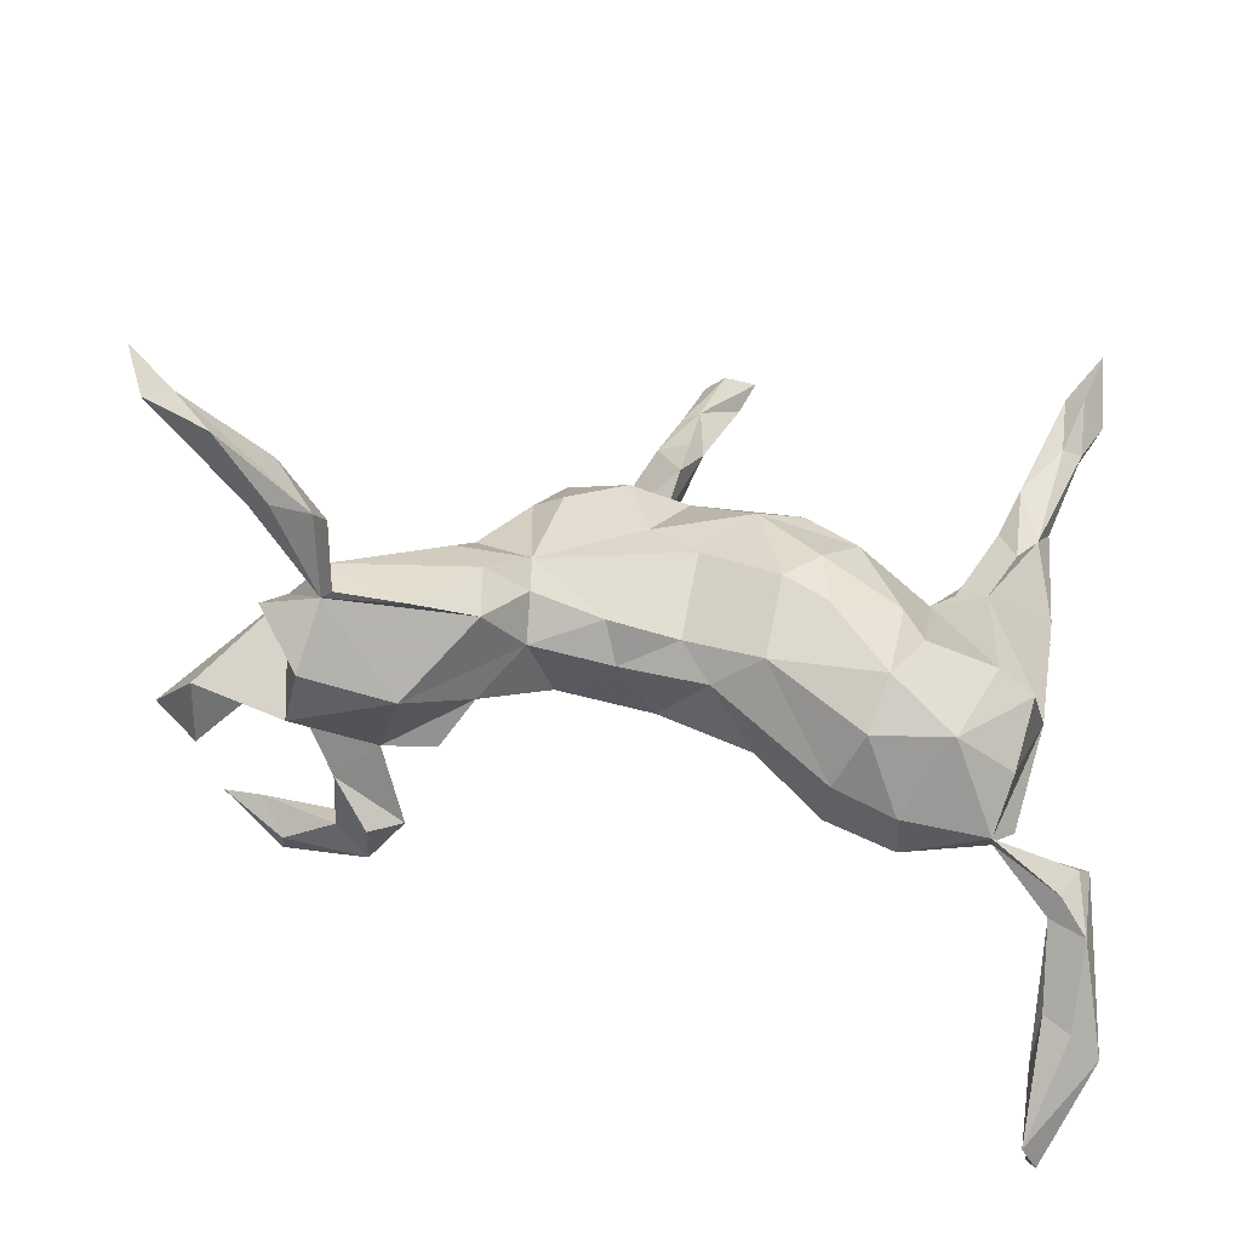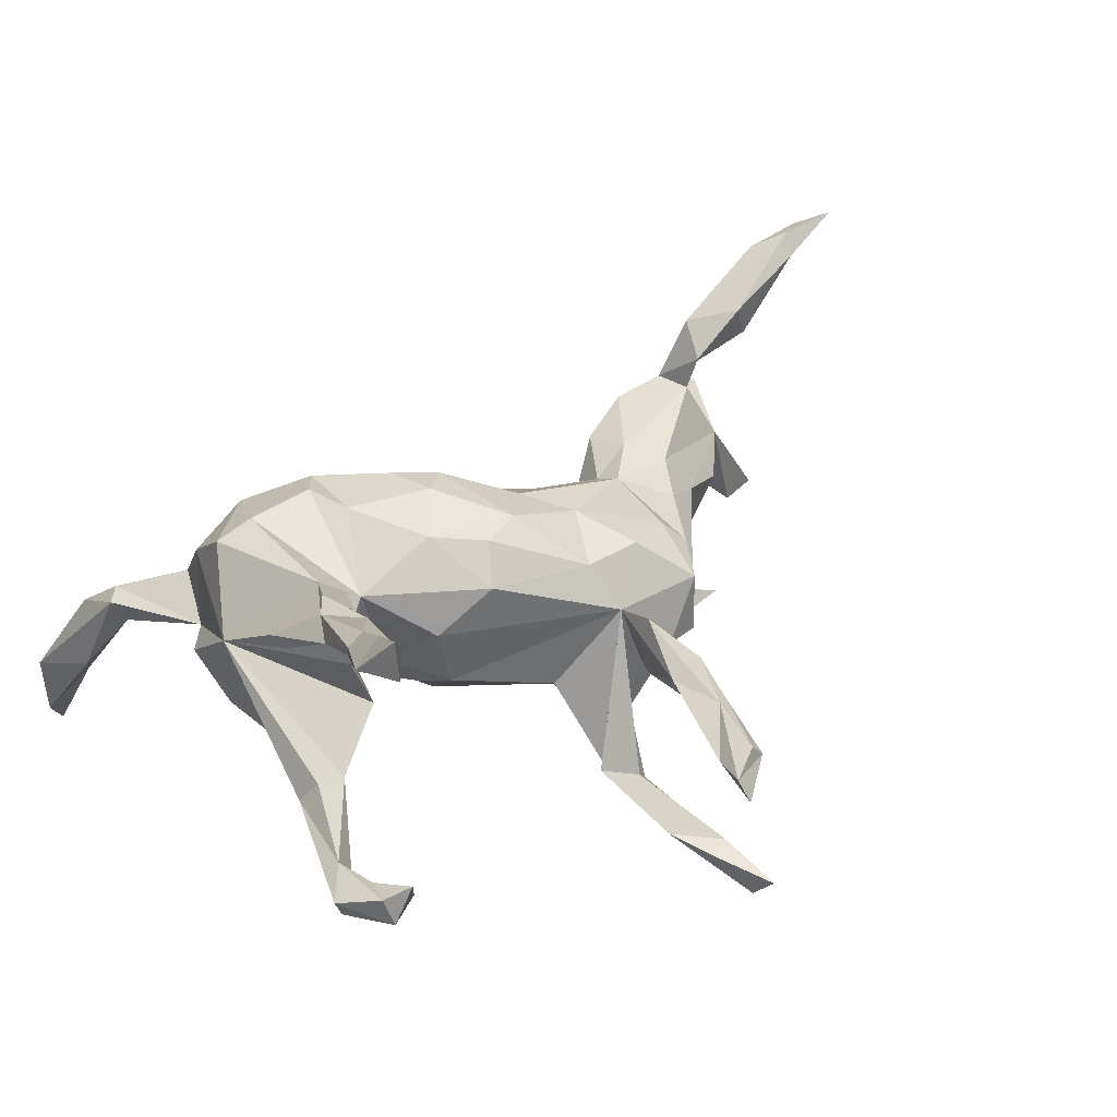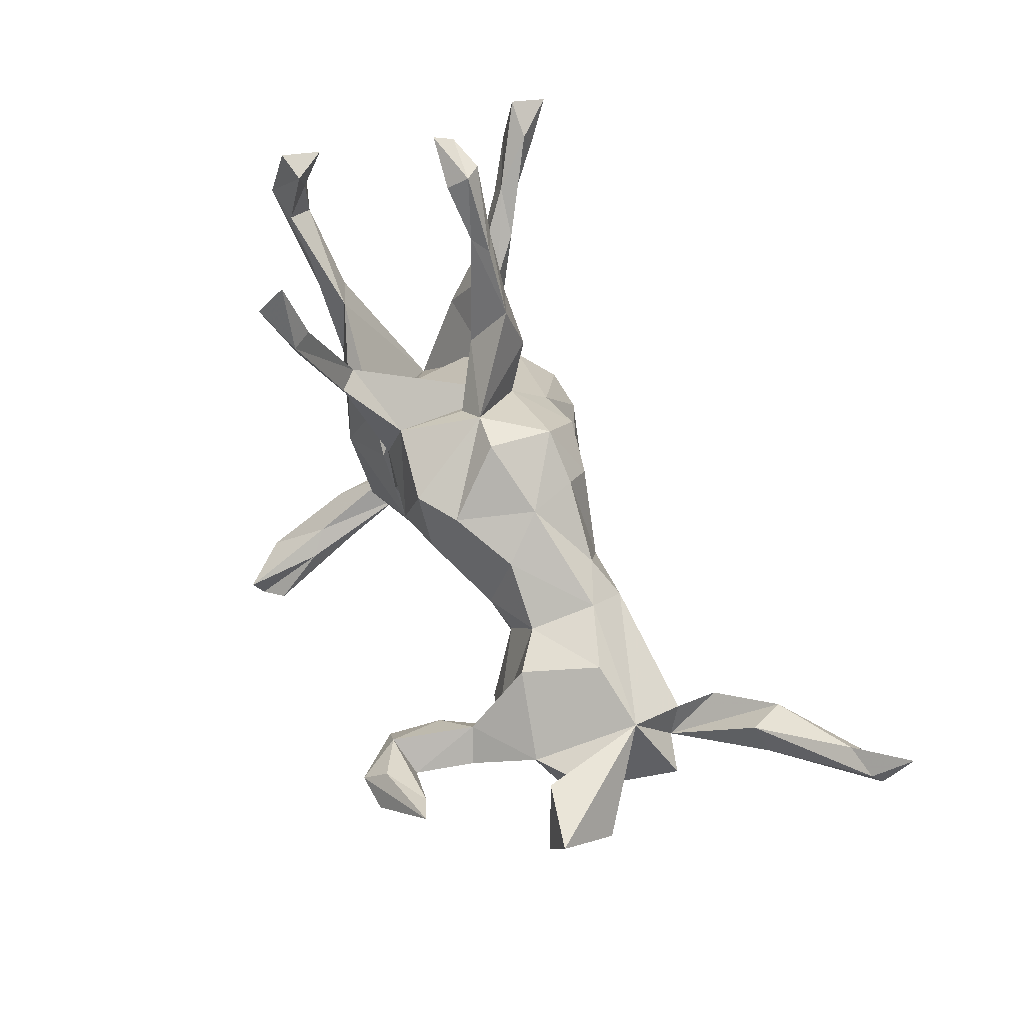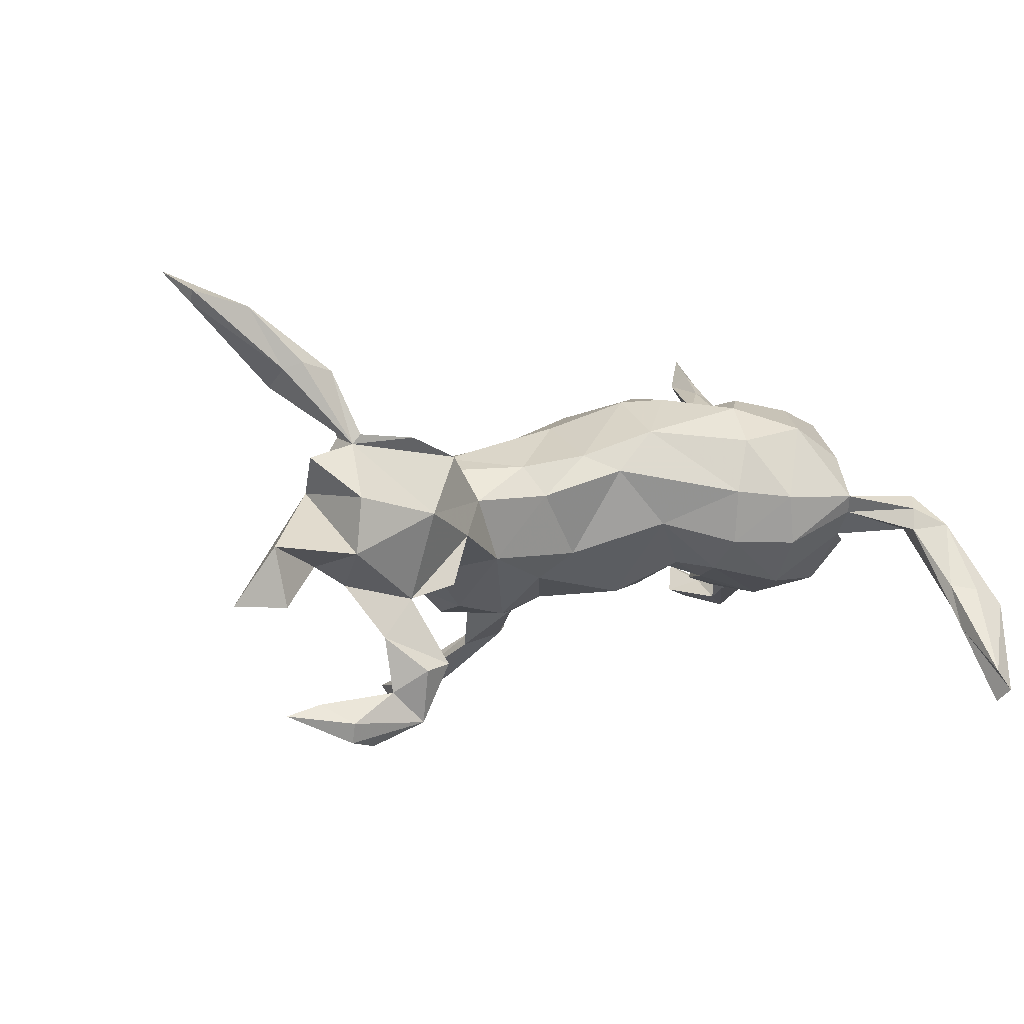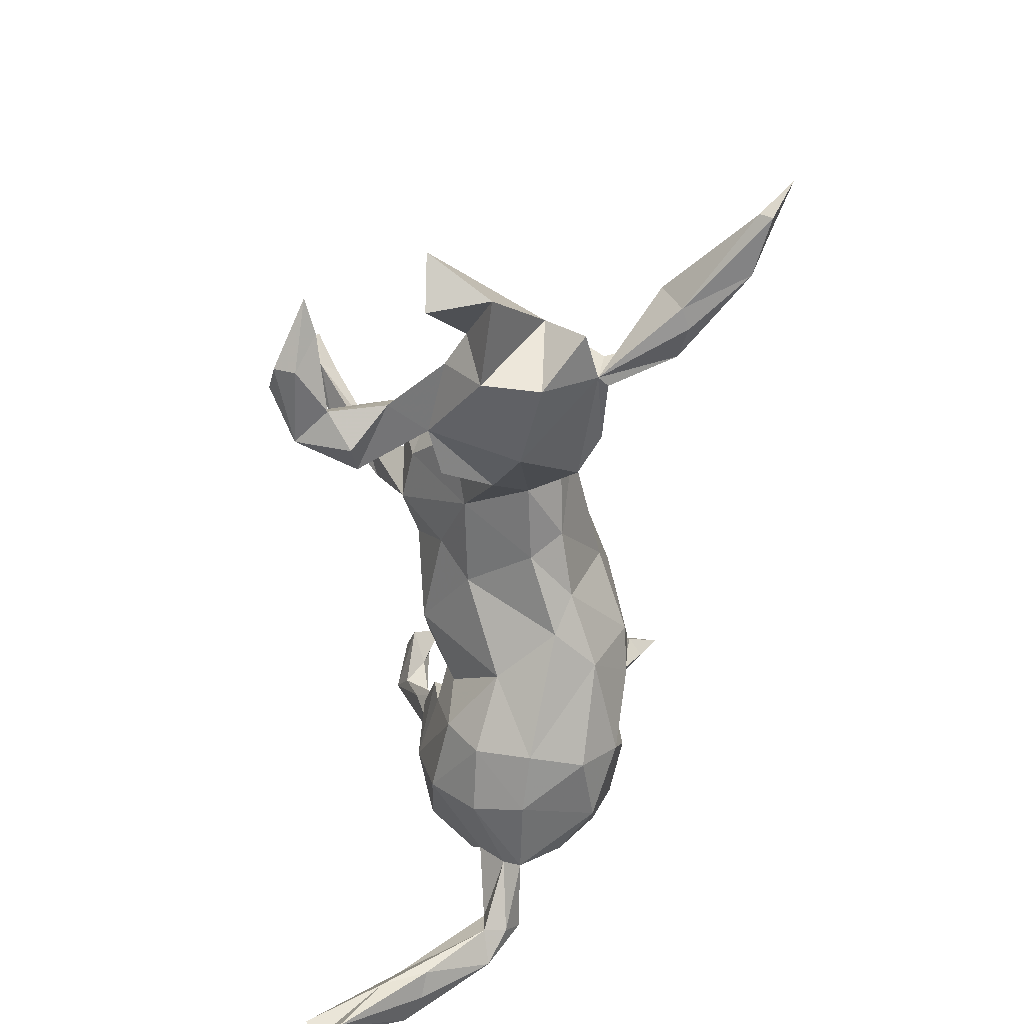
<metadata>
{"format":"obj","ext":"obj","renderer":"f3d","projection":"perspective","resolution":1024,"background":"white","views":[{"elev":-47.4,"azim":-10.8,"up":"+Y"},{"elev":31.2,"azim":136.5,"up":"+Z"},{"elev":41.0,"azim":-110.4,"up":"+Y"},{"elev":1.1,"azim":-32.9,"up":"+Z"},{"elev":-49.0,"azim":-91.7,"up":"+Y"}]}
</metadata>
<code>
v 0.5054 -0.5741 -0.2732
v 0.5579 -0.498 -0.1375
v 0.4777 -0.5722 -0.2408
v 0.5138 -0.4852 -0.1103
v 0.5506 -0.4977 -0.2297
v 0.4764 -0.4623 -0.1029
v 0.5014 -0.5459 -0.2948
v 0.5091 -0.4173 -0.00137
v 0.4766 -0.4876 -0.1737
v 0.4928 -0.3477 0.04807
v 0.5 -0.4458 -0.1489
v 0.4647 -0.3829 -0.009807
v 0.4718 -0.3758 0.02649
v 0.5313 -0.3963 -0.1023
v 0.487 -0.3336 -0.01007
v 0.3822 -0.3116 0.04742
v 0.5133 -0.3333 0.03328
v 0.4044 -0.2546 -0.01875
v 0.3922 -0.2958 0.02019
v 0.2583 -0.3003 0.0474
v 0.3085 -0.2591 0.1653
v 0.3992 -0.2567 0.1149
v 0.1708 -0.2676 0.05652
v 0.1828 -0.2427 -0.03002
v 0.2797 -0.2814 -0.03181
v 0.4175 -0.1723 0.1733
v 0.1988 -0.2547 0.144
v 0.4446 -0.2196 -0.03109
v 0.3025 -0.2077 -0.1012
v 0.3642 -0.1565 0.1992
v 0.2179 -0.1951 0.2003
v 0.1875 -0.1792 -0.07679
v 0.2635 -0.1423 0.2158
v 0.2432 -0.07487 0.2032
v 0.4723 -0.09605 0.05648
v 0.4313 -0.1519 -0.1007
v 0.08625 -0.1677 0.00102
v -0.5009 -0.1317 0.1343
v -0.3843 -0.1888 0.02355
v -0.5219 -0.1844 -0.03834
v 0.3743 0.01455 0.1682
v -0.5179 -0.1916 0.0507
v -0.3921 -0.1301 -0.1147
v 0.1343 -0.01126 0.2202
v -0.2802 -0.1216 -0.01469
v -0.4878 -0.1342 0.1497
v -0.2949 -0.1037 0.1146
v 0.06748 -0.1559 0.1592
v -0.4461 -0.1393 -0.175
v -0.3928 -0.1833 -0.2274
v 0.009375 -0.1476 0.09195
v -0.5816 -0.1166 0.2624
v 0.4398 0.015 -0.1029
v -0.03263 -0.09822 0.1176
v -0.3428 -0.165 -0.2195
v -0.3893 -0.132 0.1454
v -0.6484 -0.1522 -0.02488
v -0.499 -0.07696 0.145
v -0.577 -0.1334 0.1125
v 0.08148 -0.05044 0.212
v -0.3175 -0.1399 -0.09341
v -0.6325 -0.1627 -0.1193
v 0.14 -0.09281 0.2166
v 0.1766 -0.08563 -0.06953
v -0.1055 -0.09152 0.0494
v -0.664 -0.09531 0.3471
v -0.2237 -0.06549 0.04149
v -0.4328 -0.1413 -0.2636
v 0.3093 0.03158 0.1225
v -0.5534 -0.102 -0.06051
v -0.7511 -0.07695 0.3707
v -0.2969 -0.02549 0.1307
v 0.4763 0.02716 0.1268
v -0.5015 -0.1073 -0.09172
v -0.61 -0.1053 0.2511
v -0.1292 -0.05809 0.09872
v -0.5259 -0.1087 0.2501
v -0.3808 -0.1496 -0.3131
v -0.7134 -0.05803 0.3719
v 0.3204 0.01085 -0.003769
v 0.2707 0.000605 -0.1027
v -0.54 -0.04643 0.05546
v -0.5805 -0.04052 0.2752
v -0.3533 -0.1268 -0.2798
v 0.3395 -0.1027 -0.1271
v 0.08934 -0.02288 -0.1214
v 0.3392 0.0372 0.1425
v -0.7476 -0.06232 0.3528
v -0.03222 -0.06649 -0.05012
v -0.5057 -0.06013 0.2018
v -0.3654 -0.1122 -0.202
v -0.6064 -0.04885 0.2243
v 0.4654 0.0536 0.1115
v -0.7039 -0.03701 0.3372
v -0.2288 -0.01793 0.09364
v -0.7766 -0.01817 0.4028
v 0.3532 0.03256 -0.1205
v -0.4178 -0.08933 -0.1658
v 0.2391 -0.07347 -0.09603
v 0.2586 0.0203 -0.01878
v -0.1698 -0.0385 -0.05801
v -0.2637 0.01433 -0.07924
v -0.3961 -0.0944 -0.2878
v 0.1653 0.01972 -0.1123
v -0.5 -0.1371 -0.3095
v -0.6919 -0.09694 -0.1194
v -0.4473 -0.1043 -0.3519
v 0.4087 0.1215 0.135
v -0.5358 -0.08834 -0.2815
v 0.2116 0.0335 -0.07249
v -0.5971 -0.06185 -0.1055
v -0.4769 -0.07579 -0.3239
v 0.3989 0.1352 0.1776
v 0.05917 0.09418 0.1871
v -0.01753 0.02329 0.1665
v -0.2981 -0.0206 -0.05706
v -0.4181 0.00193 -0.08453
v -0.4966 -0.1239 -0.3422
v 0.4148 0.07795 0.1918
v 0.2288 0.1102 0.05313
v -0.3355 0.03134 0.1106
v -0.0776 0.08716 0.1388
v 0.4487 0.1166 0.1909
v 0.1263 0.1116 0.1784
v 0.4825 0.1303 -0.08158
v -0.5872 -0.0713 -0.2988
v -0.06218 -0.005847 -0.09496
v 0.1963 0.05527 0.1888
v 0.474 0.1559 0.1721
v -0.4674 0.02066 0.02342
v -0.3026 0.0841 0.07517
v -0.359 0.02758 -0.0451
v -0.002581 0.0847 -0.1337
v -0.2304 0.02729 0.1122
v 0.4914 0.184 -0.1384
v 0.4267 0.1959 0.2121
v 0.4982 0.1019 -0.1163
v -0.3725 0.05763 0.05047
v -0.2919 0.108 -0.05562
v -0.01354 0.1852 0.1093
v 0.472 0.2669 0.2096
v 0.5147 0.2617 0.2343
v -0.0884 0.07258 -0.1604
v 0.2023 0.1073 -0.04001
v -0.1885 0.1673 0.1065
v 0.05325 0.1779 -0.08097
v -0.2258 0.1858 0.06771
v 0.1541 0.1507 0.1231
v 0.4292 0.1245 -0.09869
v -0.1746 0.07782 -0.1443
v 0.5035 0.2445 0.2097
v 0.4843 0.2559 0.2444
v -0.258 0.1727 -0.003403
v -0.03517 0.2333 0.04156
v 0.5727 0.2896 -0.1774
v -0.1587 0.1665 -0.1597
v -0.1008 0.1975 0.1195
v 0.4935 0.3482 0.2609
v -0.06334 0.2282 -0.1546
v 0.546 0.2529 -0.12
v 0.5498 0.3202 0.2429
v 0.5268 0.2572 -0.1588
v -0.2134 0.1526 -0.116
v 0.0175 0.2484 -0.2097
v -0.01925 0.1547 -0.163
v -0.06785 0.2434 -0.05406
v 0.5367 0.3894 0.314
v 0.5119 0.3251 0.2824
v -0.1759 0.2541 0.0519
v -0.1779 0.253 -0.04574
v 0.5882 0.2939 -0.1462
v -0.1164 0.263 -0.04162
v -0.003429 0.3257 -0.01563
v 0.5329 0.3126 -0.1286
v 0.5365 0.3967 0.2545
v -0.04147 0.3942 0.02931
v 0.4935 0.3549 -0.1479
v -0.01686 0.3095 0.06793
v 0.02706 0.4044 0.02376
v 0.5447 0.3741 -0.1621
v 0.5544 0.3603 -0.1206
v 0.5185 0.3834 -0.1022
v 0.04646 0.2751 -0.1999
v -0.02495 0.3018 -0.2334
v 0.003232 0.4016 0.04408
v 0.02408 0.497 0.02856
v 0.002009 0.3158 -0.2081
v 0.01091 0.3911 -0.2769
v -0.01257 0.3829 -0.2991
v -0.01893 0.4503 -0.299
v 0.02325 0.497 -0.003288
v -0.07463 0.4391 -0.3168
v -0.05525 0.4495 -0.2898
v -0.002222 0.4864 0.01686
v 0.05498 0.5768 -0.02923
v 0.09275 0.562 -0.007496
v -0.06549 0.544 -0.3279
v 0.0652 0.5985 0.02286
v -0.05783 0.5082 -0.3634
v 0.1074 0.637 -0.03257
v 0.04036 0.5967 -0.001197
v 0.1173 0.6205 0.002436
f 168 158 152
f 136 152 158
f 142 168 152
f 167 158 168
f 153 139 138
f 132 138 139
f 131 153 138
f 163 139 153
f 82 106 57
f 62 57 106
f 40 82 57
f 111 106 82
f 148 124 128
f 114 128 124
f 69 148 128
f 140 124 148
f 140 114 124
f 122 114 140
f 154 140 148
f 114 122 115
f 134 115 122
f 60 114 115
f 157 122 140
f 145 134 122
f 157 145 122
f 147 134 145
f 147 131 134
f 121 134 131
f 153 131 147
f 169 147 145
f 102 132 139
f 130 138 132
f 121 131 138
f 117 130 132
f 82 138 130
f 157 140 154
f 169 145 157
f 169 153 147
f 167 168 161
f 142 161 168
f 175 167 161
f 175 158 167
f 169 157 154
f 178 172 154
f 169 154 172
f 176 172 178
f 170 153 169
f 8 4 2
f 3 2 4
f 17 8 2
f 6 4 8
f 3 4 6
f 12 6 8
f 180 171 155
f 137 155 171
f 177 180 155
f 181 171 180
f 162 155 135
f 137 135 155
f 149 162 135
f 177 155 162
f 9 3 6
f 12 9 6
f 1 3 9
f 14 2 5
f 1 5 2
f 11 14 5
f 17 2 14
f 11 7 9
f 1 9 7
f 12 11 9
f 5 7 11
f 1 7 5
f 15 14 11
f 3 1 2
f 40 43 39
f 45 39 43
f 42 40 39
f 74 43 40
f 61 45 43
f 67 39 45
f 54 51 48
f 23 48 51
f 60 54 48
f 65 51 54
f 34 33 69
f 30 69 33
f 31 33 34
f 21 30 33
f 41 69 30
f 26 41 30
f 27 48 23
f 37 23 51
f 63 31 34
f 21 33 31
f 31 48 27
f 21 31 27
f 63 48 31
f 26 30 21
f 20 21 27
f 200 202 196
f 186 196 202
f 195 200 196
f 201 202 200
f 191 195 196
f 201 200 195
f 163 172 156
f 159 156 172
f 150 163 156
f 170 172 163
f 153 170 163
f 169 172 170
f 172 166 159
f 154 159 166
f 172 173 166
f 154 166 173
f 176 173 172
f 187 159 154
f 179 154 173
f 139 163 102
f 150 102 163
f 143 150 156
f 101 102 150
f 164 154 146
f 144 146 154
f 154 148 120
f 69 120 148
f 144 154 120
f 100 144 120
f 116 45 61
f 35 41 26
f 20 27 23
f 104 146 144
f 46 38 56
f 47 56 38
f 39 47 38
f 72 56 47
f 77 38 46
f 58 46 56
f 39 38 42
f 59 42 38
f 95 72 47
f 58 56 72
f 121 58 72
f 82 42 59
f 38 82 59
f 40 42 82
f 134 72 95
f 76 134 95
f 121 72 134
f 82 58 121
f 138 82 121
f 38 58 82
f 74 82 130
f 90 46 58
f 52 38 77
f 90 77 46
f 83 77 90
f 38 90 58
f 83 90 38
f 154 164 183
f 189 183 164
f 164 165 184
f 159 184 165
f 189 164 184
f 146 165 164
f 143 159 165
f 149 81 35
f 80 35 81
f 125 149 35
f 97 81 149
f 99 80 81
f 160 149 125
f 112 103 107
f 84 107 103
f 126 112 107
f 109 103 112
f 91 84 103
f 78 107 84
f 118 107 78
f 55 78 84
f 110 64 104
f 86 104 64
f 144 110 104
f 99 64 110
f 85 81 97
f 126 107 118
f 105 118 78
f 68 105 78
f 126 118 105
f 50 68 78
f 109 105 68
f 49 68 50
f 55 50 78
f 91 55 84
f 49 50 55
f 37 86 64
f 133 104 86
f 85 99 81
f 32 99 85
f 64 99 32
f 37 64 32
f 29 32 85
f 36 29 85
f 24 32 29
f 137 35 53
f 36 53 35
f 25 24 29
f 37 32 24
f 20 24 25
f 18 25 29
f 19 25 18
f 36 18 29
f 53 97 149
f 18 28 35
f 36 35 28
f 16 25 19
f 36 28 18
f 15 19 18
f 20 25 16
f 13 16 19
f 12 19 15
f 17 15 18
f 14 15 17
f 10 17 18
f 16 10 18
f 8 17 10
f 10 16 13
f 8 10 13
f 12 13 19
f 11 12 15
f 8 13 12
f 197 199 192
f 189 192 199
f 193 197 192
f 190 199 197
f 188 199 190
f 193 190 197
f 184 192 189
f 188 189 199
f 193 188 190
f 183 189 188
f 182 180 177
f 174 182 177
f 181 180 182
f 181 182 174
f 162 174 177
f 160 181 174
f 160 171 181
f 162 160 174
f 149 160 162
f 187 183 188
f 187 154 183
f 193 187 188
f 187 192 184
f 159 187 184
f 193 192 187
f 22 16 18
f 35 22 18
f 21 16 22
f 26 22 35
f 21 20 16
f 24 20 23
f 37 24 23
f 21 22 26
f 41 35 73
f 93 73 35
f 129 73 93
f 69 93 35
f 69 35 80
f 179 178 154
f 175 141 158
f 136 158 141
f 161 141 175
f 151 141 161
f 151 161 142
f 129 141 151
f 123 152 136
f 113 136 141
f 123 142 152
f 151 142 129
f 123 129 142
f 108 141 129
f 116 132 102
f 43 117 132
f 74 130 117
f 116 43 132
f 98 117 43
f 45 116 102
f 100 120 69
f 34 69 128
f 113 141 108
f 93 108 129
f 119 123 136
f 119 136 113
f 87 113 108
f 41 123 119
f 87 119 113
f 98 74 117
f 61 43 116
f 137 171 160
f 53 149 135
f 137 160 125
f 135 137 53
f 35 137 125
f 53 85 97
f 36 85 53
f 44 63 34
f 60 48 63
f 185 178 179
f 186 185 179
f 176 178 185
f 191 179 173
f 191 173 176
f 186 176 185
f 196 186 179
f 194 176 186
f 194 191 176
f 198 194 186
f 201 191 194
f 196 179 191
f 201 195 191
f 198 201 194
f 198 186 202
f 202 201 198
f 128 44 34
f 60 63 44
f 143 101 150
f 45 102 101
f 126 105 109
f 112 126 109
f 74 98 49
f 68 49 98
f 43 91 98
f 103 98 91
f 127 89 101
f 65 101 89
f 143 127 101
f 86 89 127
f 80 100 69
f 69 41 87
f 119 87 41
f 108 69 87
f 108 93 69
f 123 73 129
f 41 73 123
f 43 74 49
f 55 91 43
f 51 89 37
f 86 37 89
f 65 89 51
f 110 144 100
f 111 62 106
f 70 62 111
f 82 70 111
f 67 45 101
f 65 67 101
f 70 74 40
f 57 70 40
f 55 43 49
f 76 67 65
f 54 76 65
f 95 67 76
f 115 76 54
f 143 133 127
f 86 127 133
f 165 133 143
f 146 104 133
f 165 146 133
f 114 44 128
f 114 60 44
f 115 54 60
f 134 76 115
f 47 67 95
f 47 39 67
f 62 70 57
f 74 70 82
f 103 109 68
f 98 103 68
f 99 110 100
f 80 99 100
f 143 156 159
f 96 94 88
f 92 88 94
f 71 96 88
f 79 94 96
f 66 52 77
f 75 38 52
f 79 77 83
f 66 75 52
f 92 38 75
f 88 92 75
f 83 38 92
f 94 83 92
f 66 77 79
f 94 79 83
f 71 75 66
f 71 88 75
f 71 66 79
f 96 71 79

</code>
